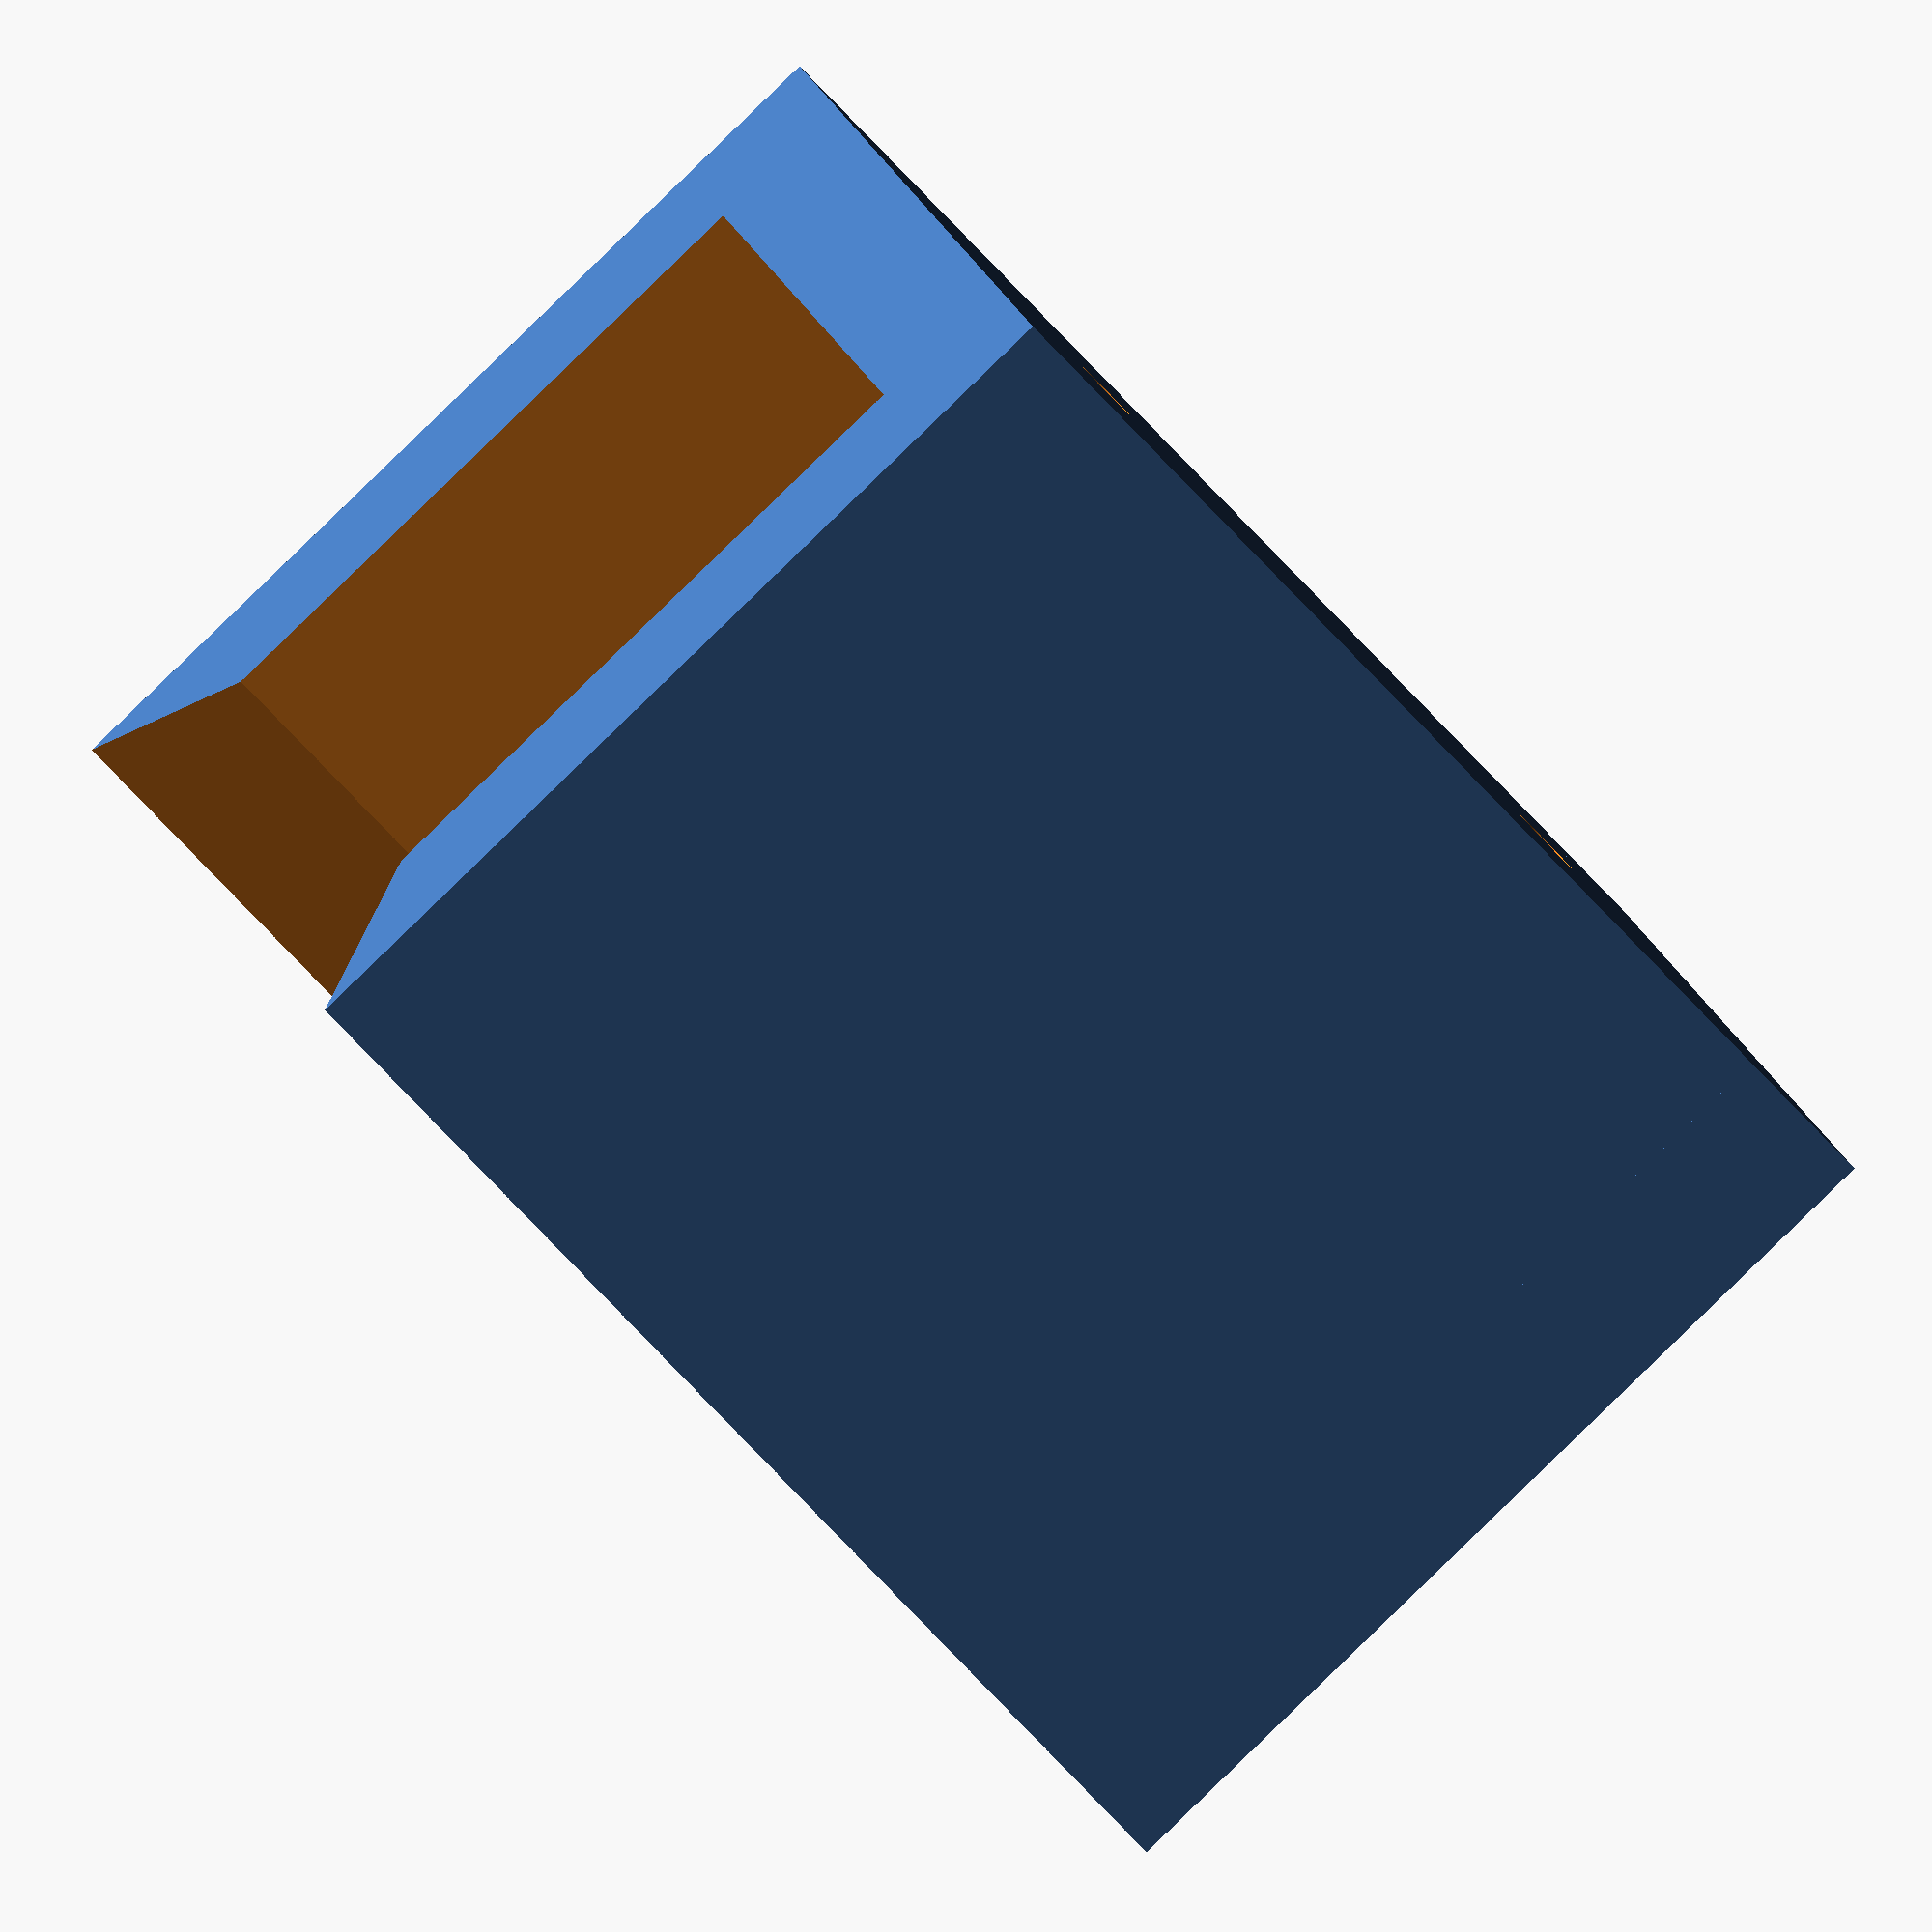
<openscad>
pumpside = 55;
holderside = 80;
screwdiameter = 3;
pumplength = 100; 
holeXtranslate = 0.5*pumpside + (holderside-pumpside) / 2 - screwdiameter*3;
piperadius = 11;
union(){
    difference(){
        cube(center=true, [holderside,holderside,pumplength]);
        cube(center=true, [pumpside,pumpside,pumplength+10]);
        translate([pumpside/2+screwdiameter,0,holderside/3])rotate([0,90,0])cylinder(r=screwdiameter, h=100, $fn=100, center=true);
        translate([pumpside/2+screwdiameter,0,holderside/3])rotate([0,90,0])cylinder(r1=screwdiameter*3, r2=1, h=10, $fn=100, center=true); //senklocch
        translate([pumpside/2+screwdiameter,0,-holderside/3])rotate([0,90,0])cylinder(r=screwdiameter, h=100, $fn=100, center=true);
        translate([pumpside/2+screwdiameter,0,-holderside/3])rotate([0,90,0])cylinder(r1=screwdiameter*3, r2=1, h=10, $fn=100, center=true); //senklocch

        translate([-pumpside,0,0])rotate([0,0,45])cube(center=true, [holderside,holderside,pumplength+10]);
    }
    difference(){
        translate([0,-holderside/2, -pumplength/2])cube([holderside/2, holderside, (holderside-pumpside)/2]);
        translate([0,0,-1])cylinder(r=piperadius, h= pumplength, $fn=100, center=true);
    }
}
</openscad>
<views>
elev=62.6 azim=342.1 roll=40.9 proj=o view=solid
</views>
